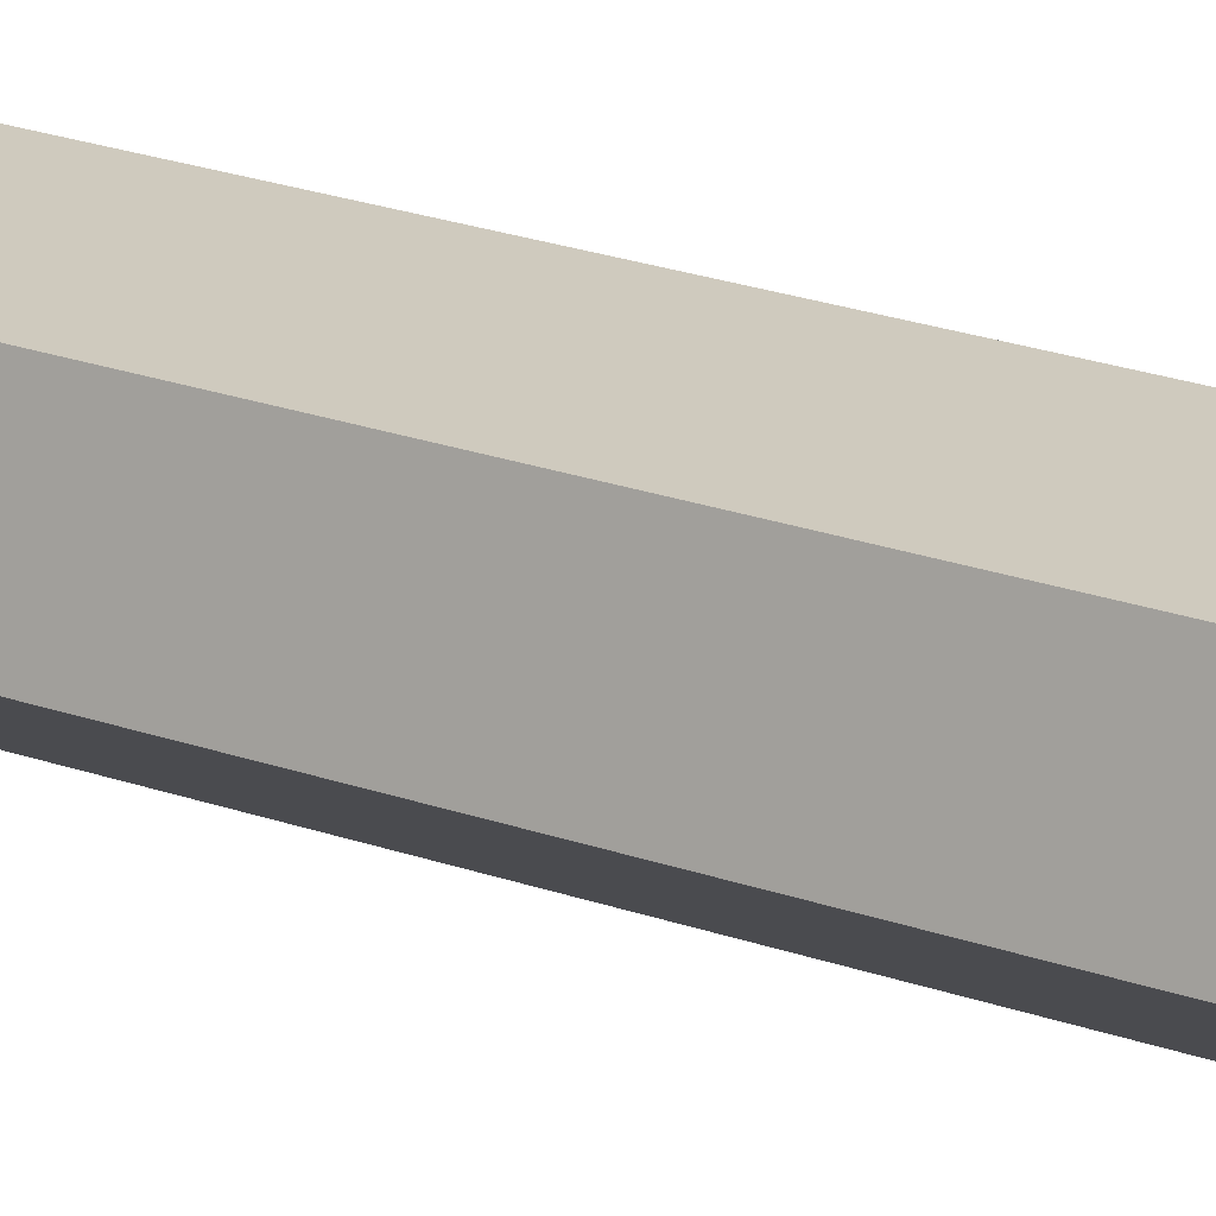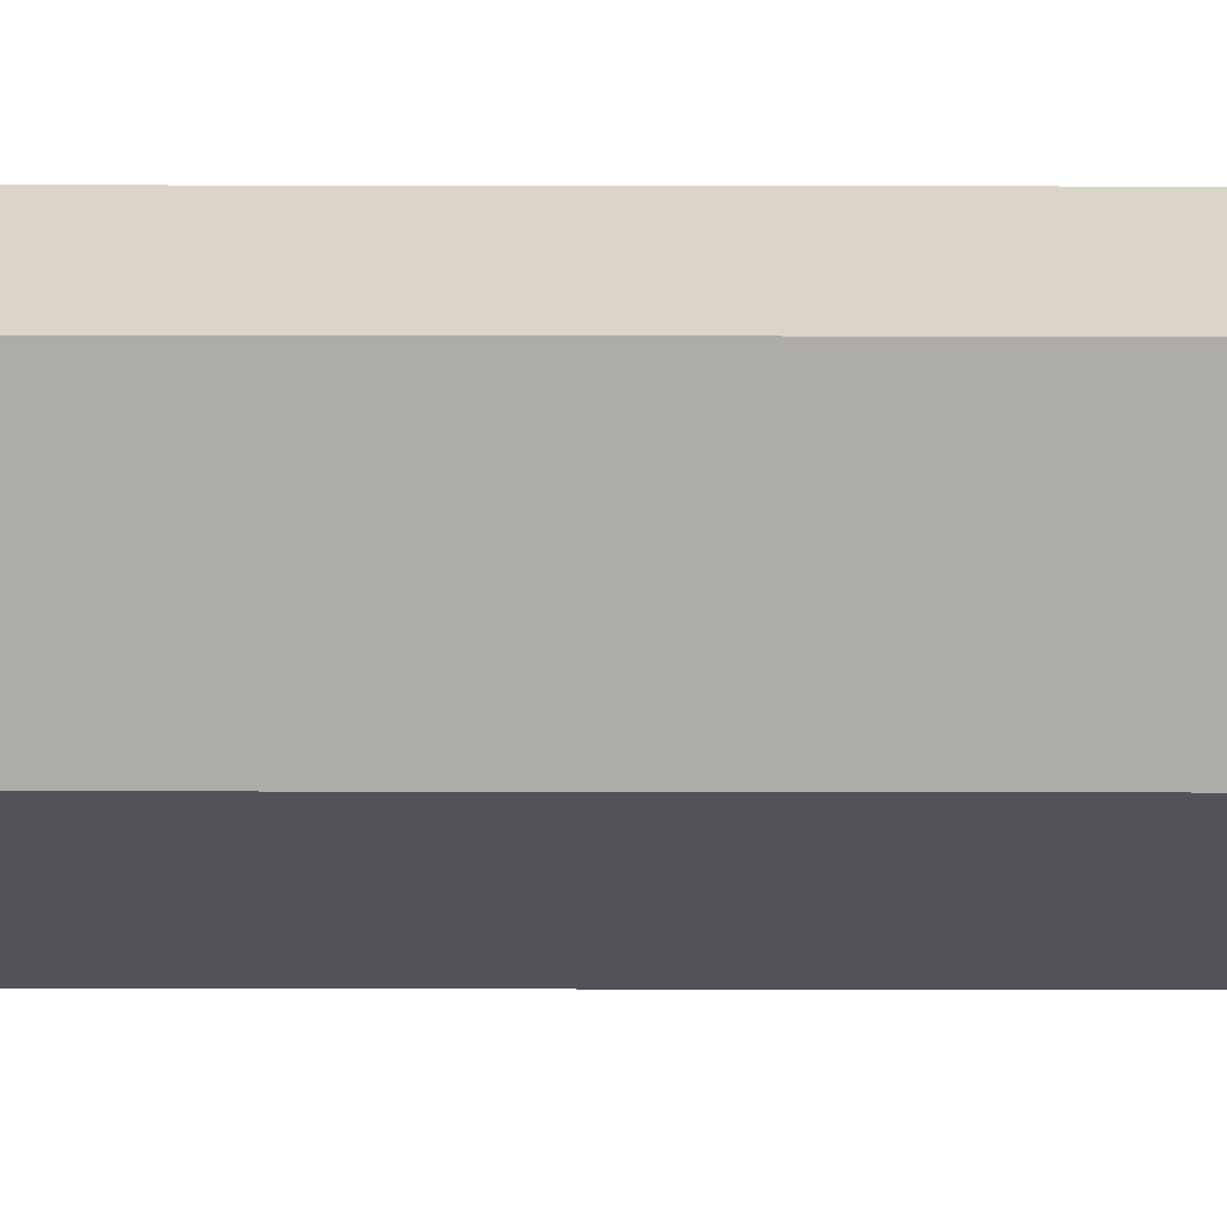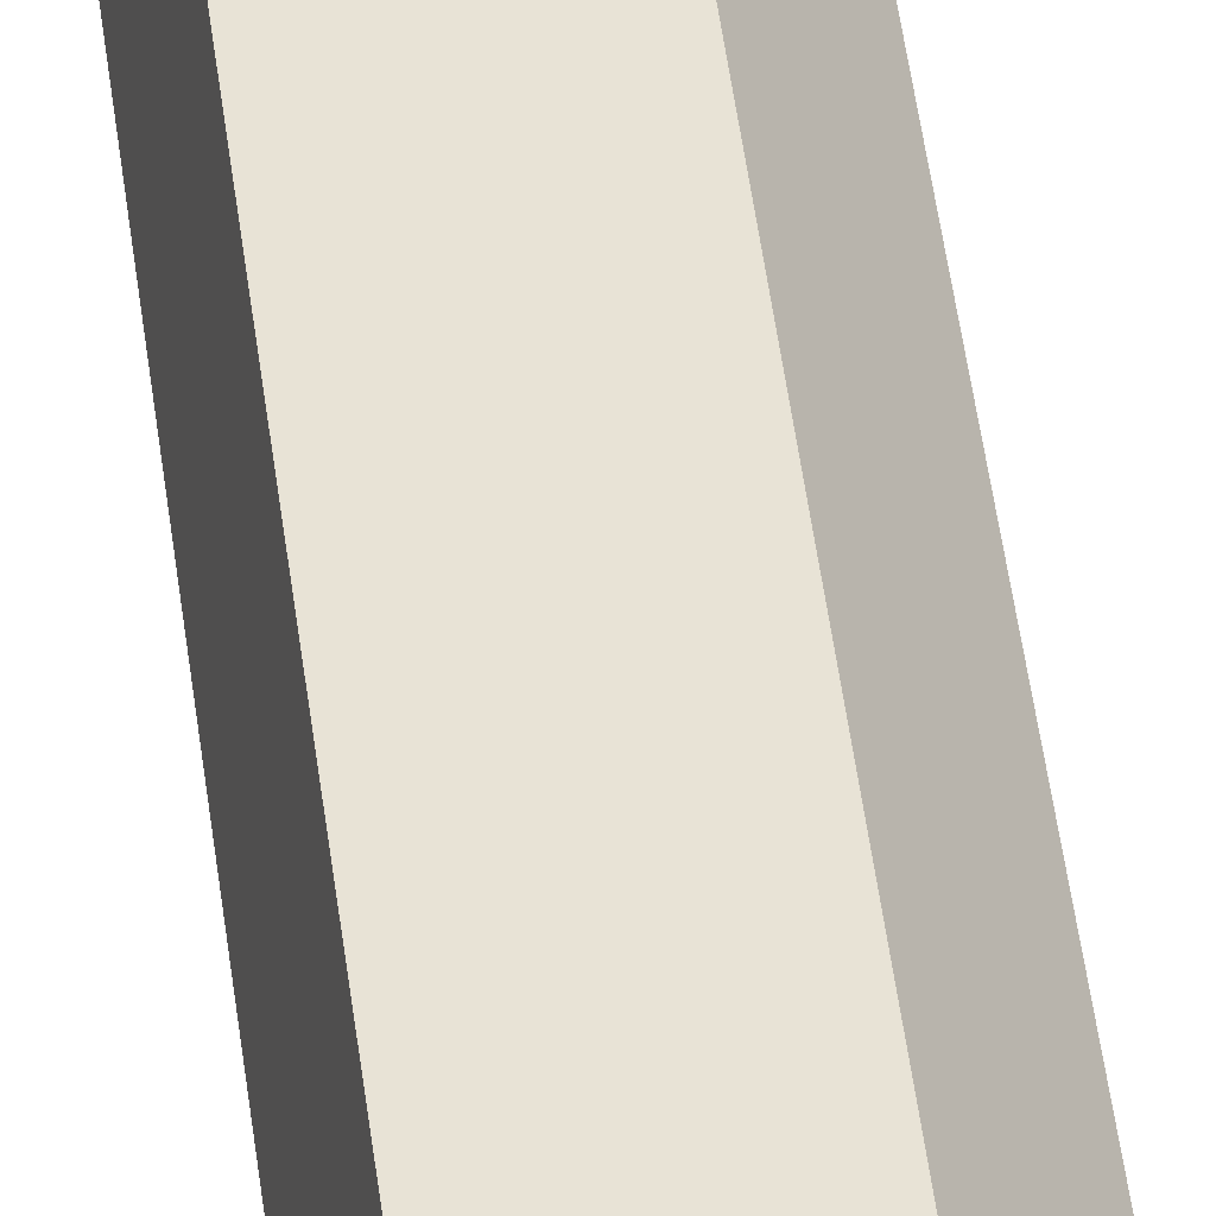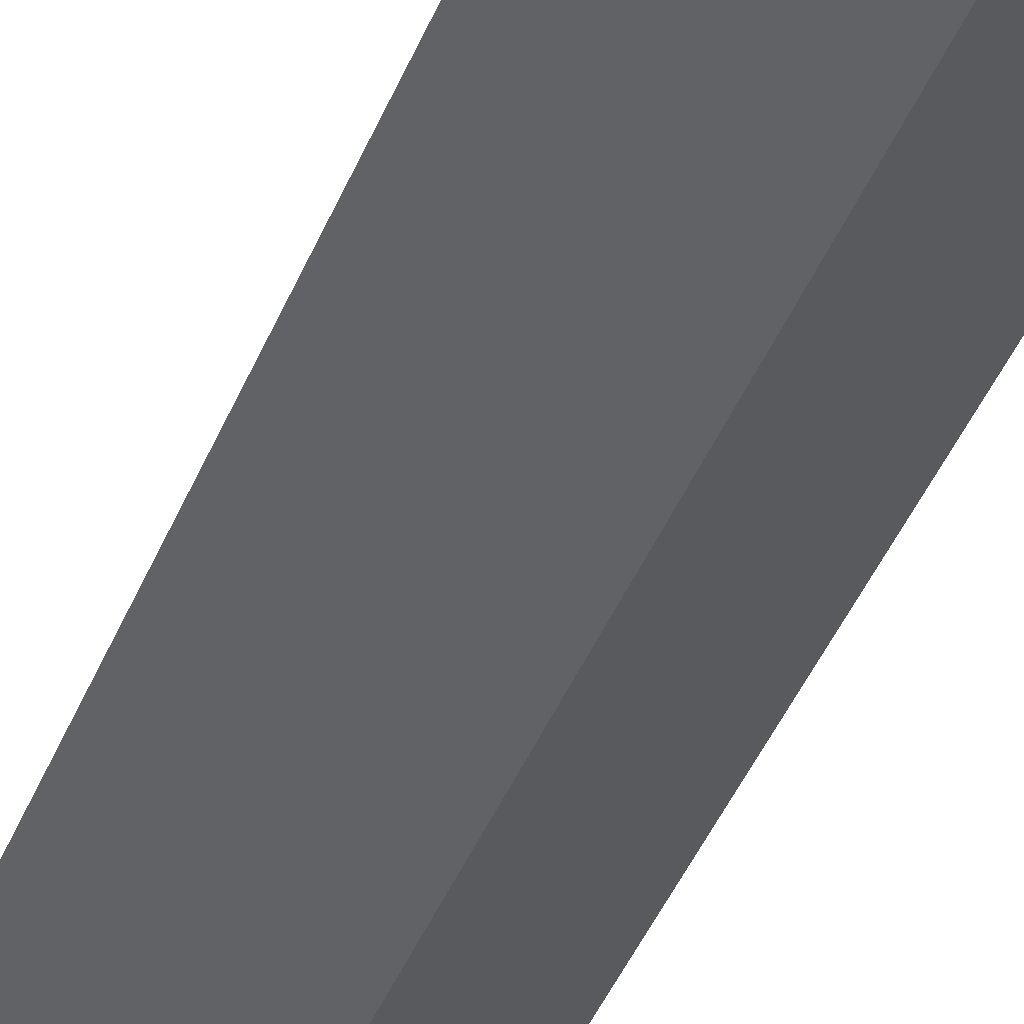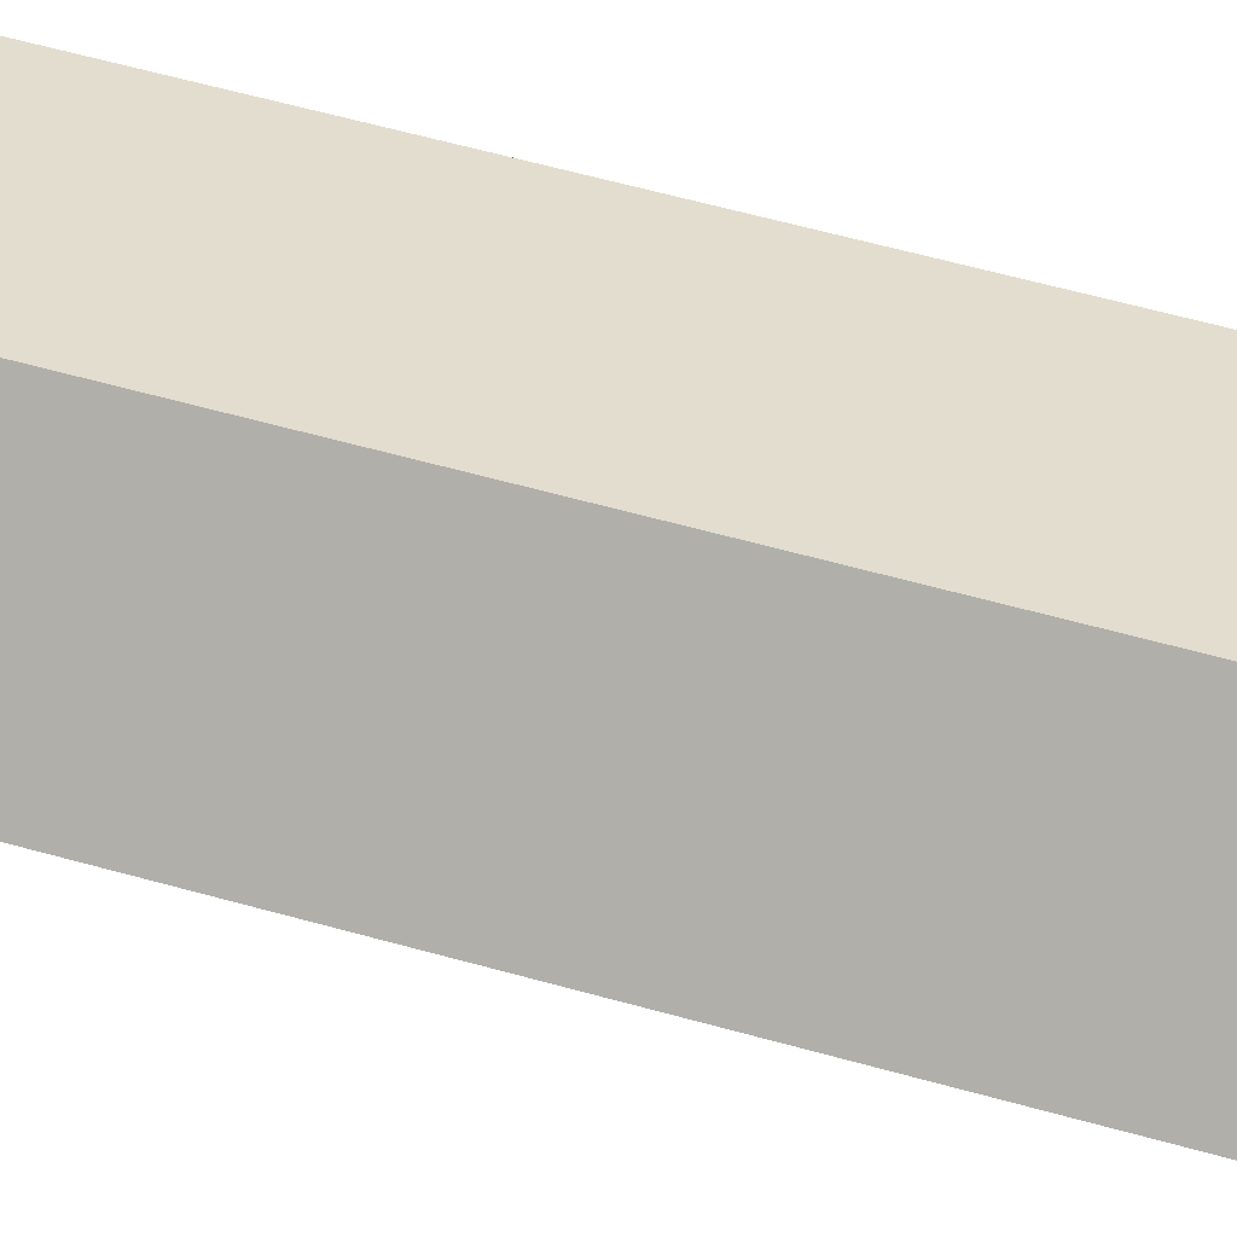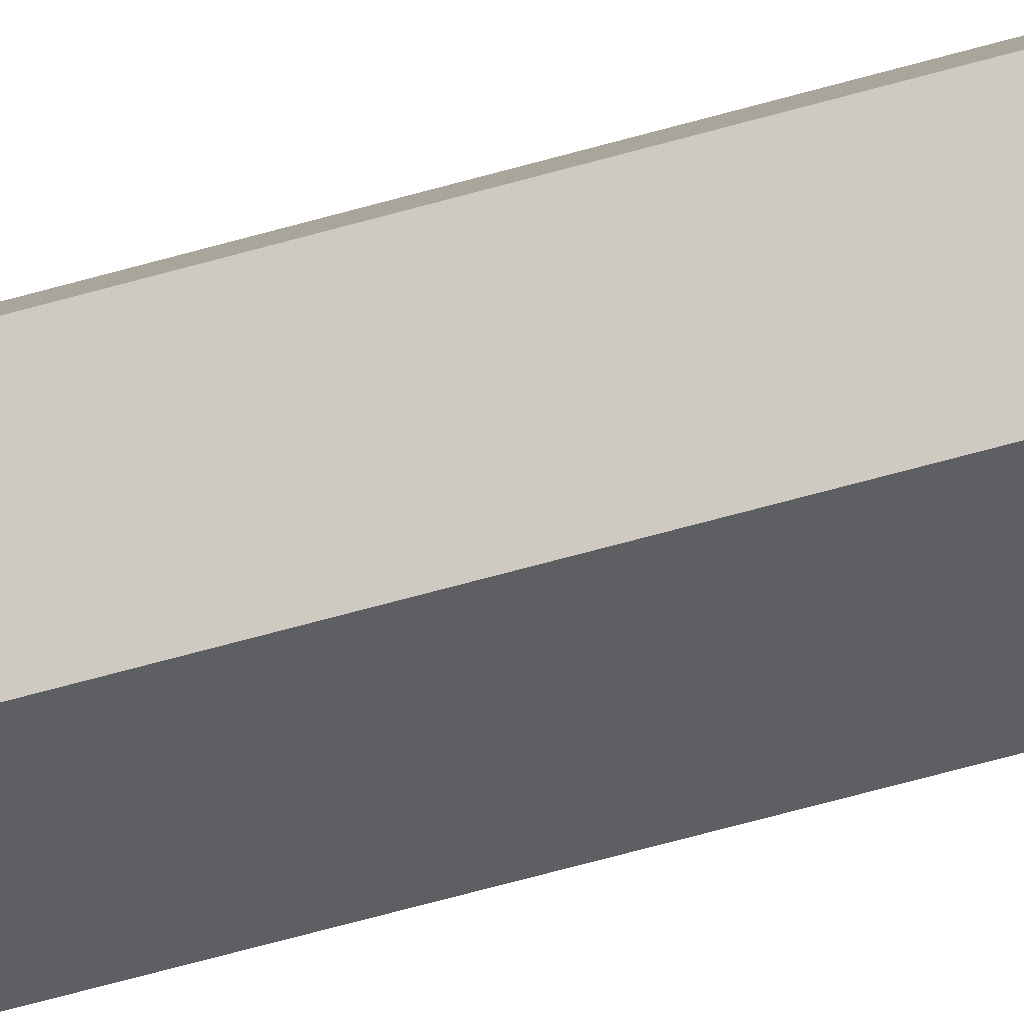
<metadata>
{"format":"obj","ext":"obj","renderer":"f3d","projection":"perspective","resolution":1024,"background":"white","views":[{"elev":18.8,"azim":126.5,"up":"+Z"},{"elev":-48.3,"azim":89.9,"up":"+Z"},{"elev":50.3,"azim":172.7,"up":"+Z"},{"elev":-32.2,"azim":-16.8,"up":"+Z"},{"elev":40.6,"azim":-69.1,"up":"+Z"},{"elev":-69.8,"azim":105.3,"up":"+Z"}]}
</metadata>
<code>
v -0.3428 4.879 -0.08145
v 0.02949 4.879 -0.246
v 0.3428 4.879 -0.05572
v -0.1459 4.879 0.246
v 0.2697 4.879 0.2181
v 0.3428 1.011e-06 -0.05572
v 0.02949 1.011e-06 -0.246
v -0.3428 1.011e-06 -0.08145
v -0.1459 1.011e-06 0.246
v 0.2697 1.011e-06 0.2181
v -0.3428 1.011e-06 -0.08145
v -0.3428 4.879 -0.08145
v -0.1459 4.879 0.246
v -0.1459 1.011e-06 0.246
v -0.1459 1.011e-06 0.246
v -0.1459 4.879 0.246
v 0.2697 4.879 0.2181
v 0.2697 1.011e-06 0.2181
v 0.2697 1.011e-06 0.2181
v 0.2697 4.879 0.2181
v 0.3428 4.879 -0.05572
v 0.3428 1.011e-06 -0.05572
v 0.3428 1.011e-06 -0.05572
v 0.3428 4.879 -0.05572
v 0.02949 4.879 -0.246
v 0.02949 1.011e-06 -0.246
v 0.02949 1.011e-06 -0.246
v 0.02949 4.879 -0.246
v -0.3428 4.879 -0.08145
v -0.3428 1.011e-06 -0.08145
g polySurface39_1947_86
f 1 3 2
f 3 1 4
f 3 4 5
f 6 8 7
f 8 6 9
f 9 6 10
f 11 13 12
f 11 14 13
f 15 17 16
f 15 18 17
f 19 21 20
f 19 22 21
f 23 25 24
f 23 26 25
f 27 29 28
f 27 30 29

</code>
